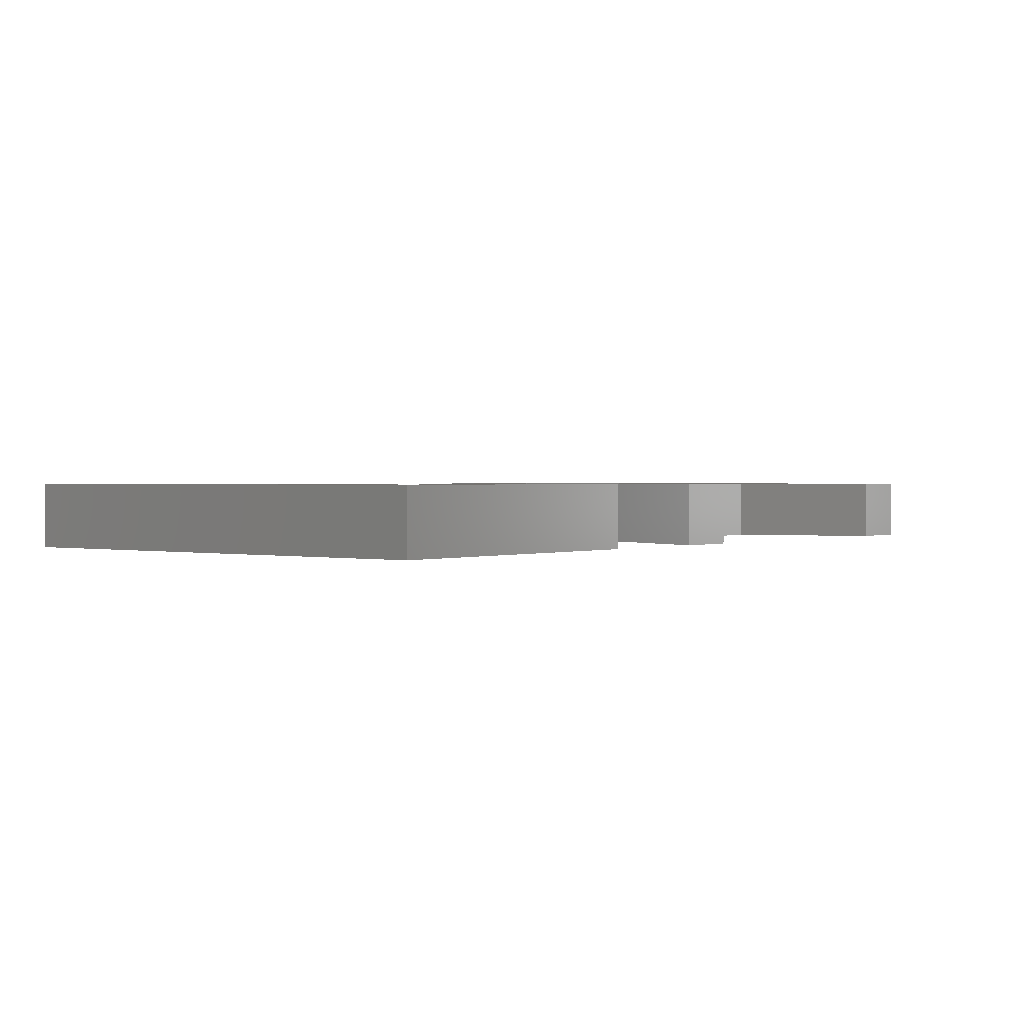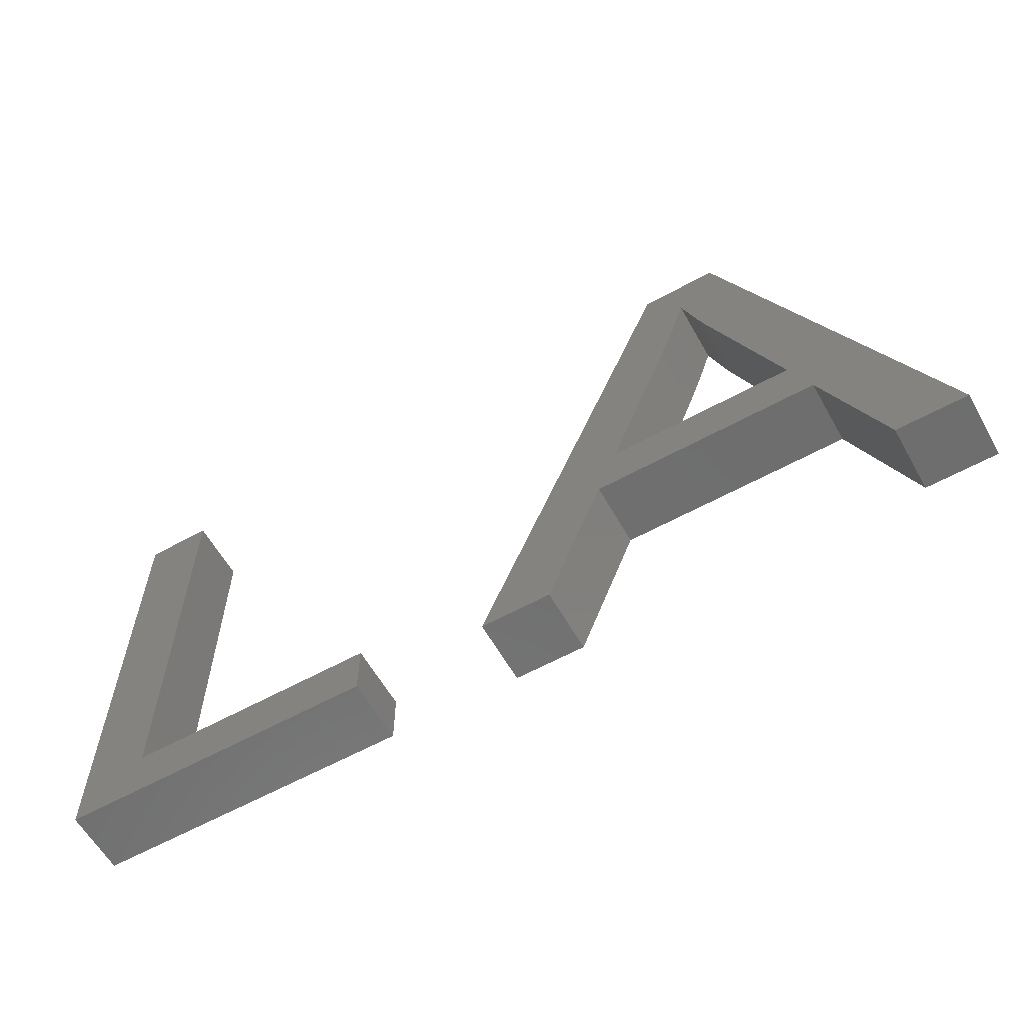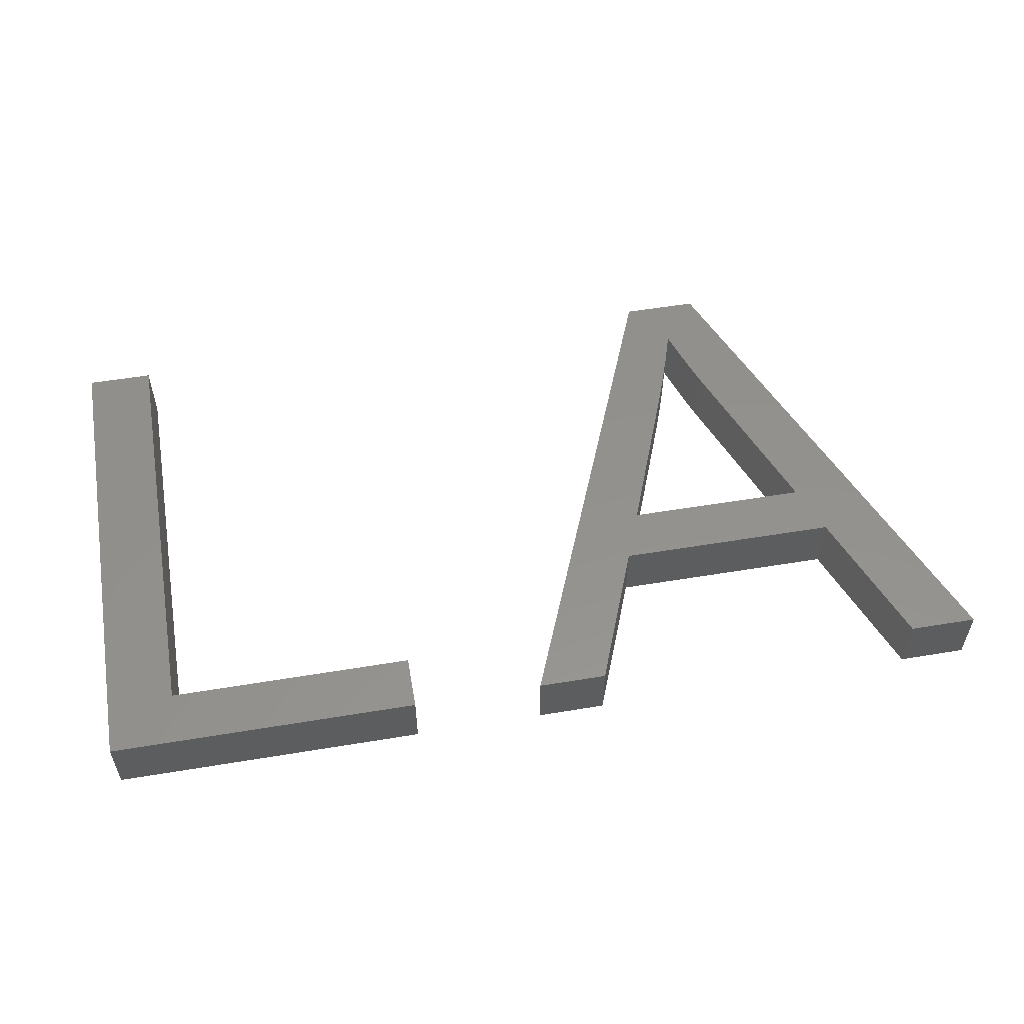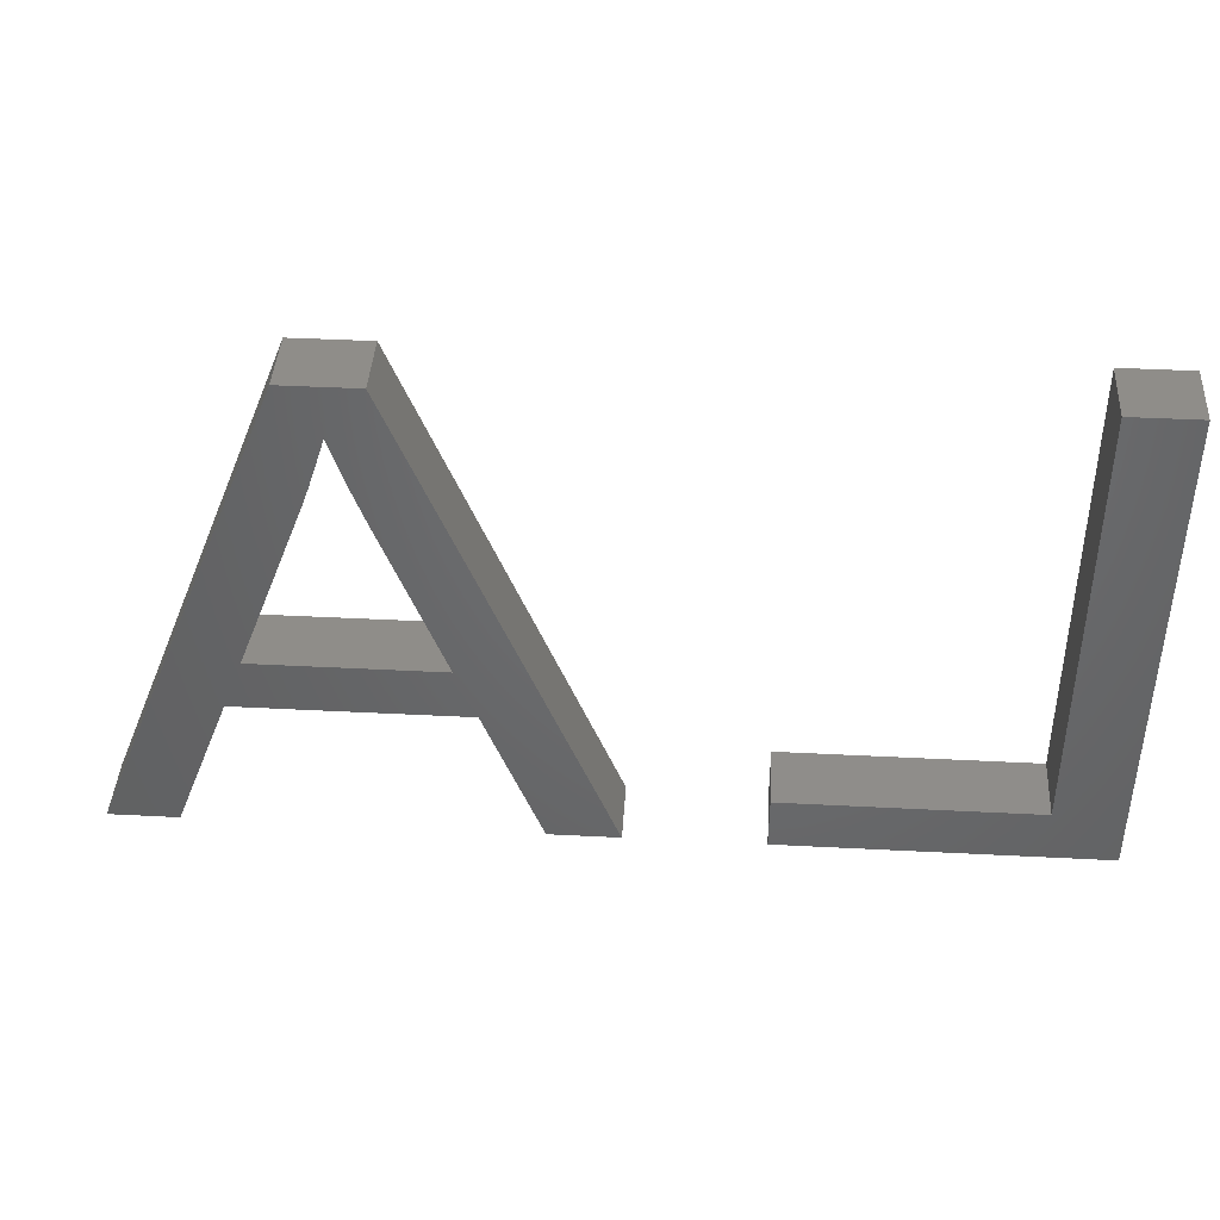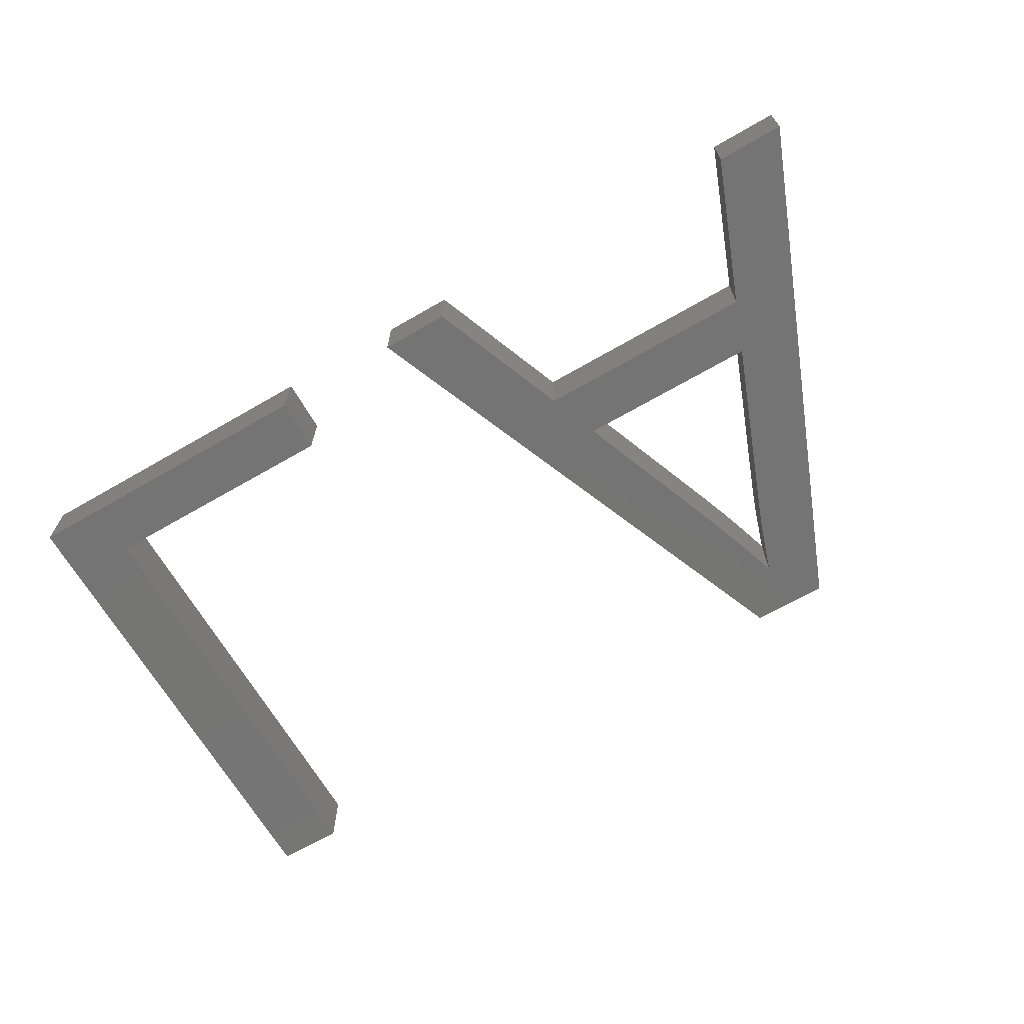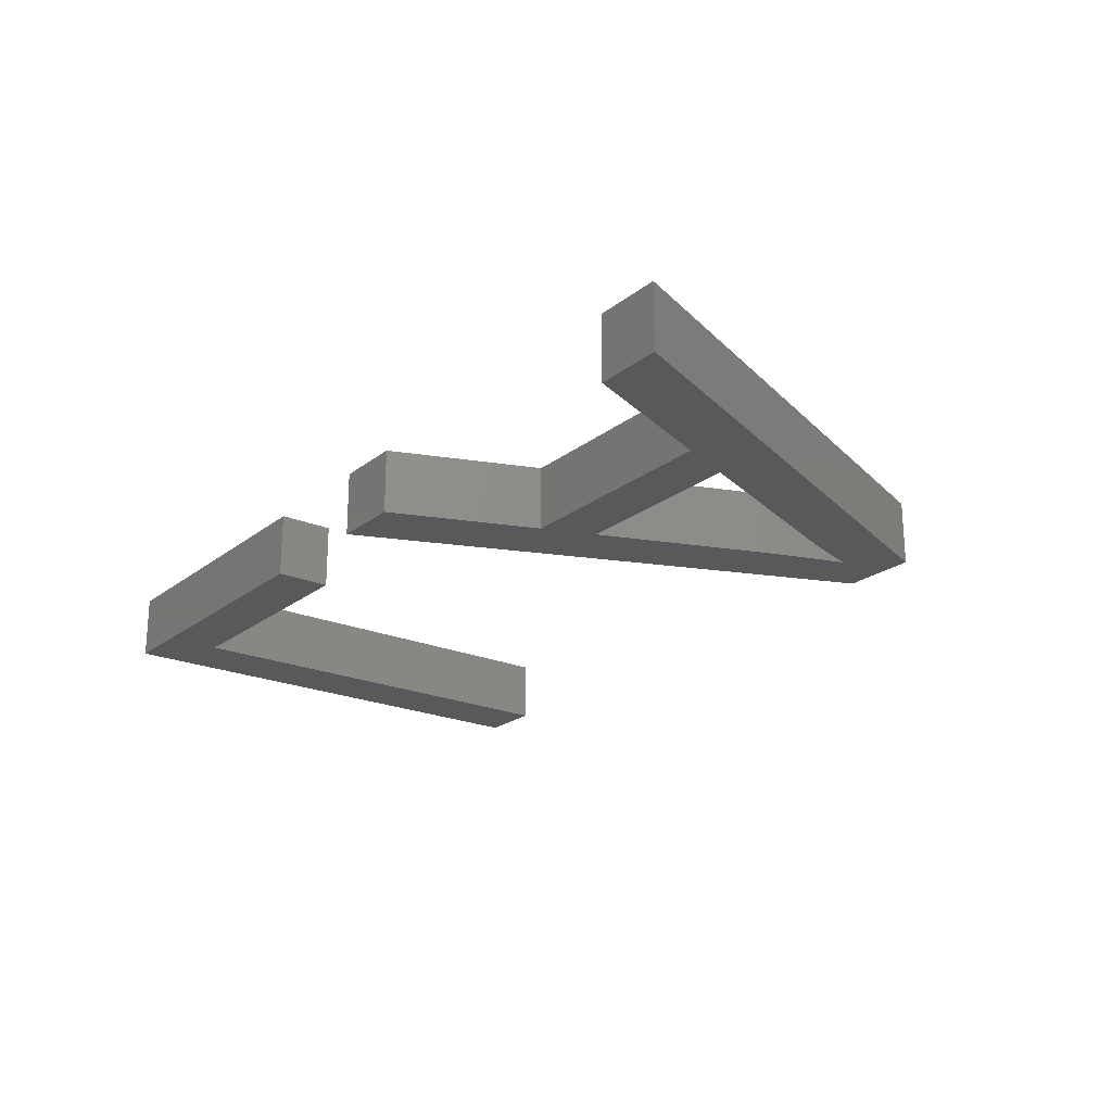
<metadata>
{"format":"stl","ext":"stl","renderer":"f3d","projection":"perspective","resolution":1024,"background":"white","views":[{"elev":1.0,"azim":-52.0,"up":"+Z"},{"elev":-60.3,"azim":29.4,"up":"+Y"},{"elev":55.0,"azim":-9.9,"up":"+Z"},{"elev":41.3,"azim":-176.4,"up":"+Y"},{"elev":-67.0,"azim":30.1,"up":"+Z"},{"elev":-21.9,"azim":53.2,"up":"+Z"}]}
</metadata>
<code>
# stl→obj: 46 verts, 88 faces
v 11.89 6.692 2
v 19.61 6.692 2
v 19.61 5 2
v 27.62 9.464 2
v 28.25 11.08 2
v 34.56 9.464 2
v 9.822 5 2
v 9.822 20.3 2
v 11.89 20.3 2
v 23.72 5 2
v 29.95 20.3 2
v 30.2 16.11 2
v 30.52 17 2
v 33.95 11.08 2
v 38.42 5 2
v 36.31 5 2
v 32.3 20.3 2
v 25.87 5 2
v 31.09 18.73 2
v 31.39 17.83 2
v 30.79 17.77 2
v 31.59 17.22 2
v 31.79 16.66 2
v 19.61 5 4
v 19.61 6.692 4
v 11.89 6.692 4
v 34.56 9.464 4
v 28.25 11.08 4
v 27.62 9.464 4
v 9.822 5 4
v 11.89 20.3 4
v 9.822 20.3 4
v 29.95 20.3 4
v 23.72 5 4
v 30.52 17 4
v 30.2 16.11 4
v 33.95 11.08 4
v 36.31 5 4
v 38.42 5 4
v 32.3 20.3 4
v 25.87 5 4
v 31.39 17.83 4
v 31.09 18.73 4
v 30.79 17.77 4
v 31.59 17.22 4
v 31.79 16.66 4
f 1 2 3
f 4 5 6
f 1 3 7
f 1 8 9
f 1 7 8
f 10 11 5
f 12 11 13
f 6 5 14
f 15 16 6
f 17 15 14
f 6 14 15
f 18 10 4
f 4 10 5
f 5 11 12
f 19 17 20
f 13 11 21
f 21 11 19
f 19 11 17
f 20 17 22
f 22 17 23
f 23 17 14
f 24 25 26
f 27 28 29
f 30 24 26
f 31 32 26
f 32 30 26
f 28 33 34
f 35 33 36
f 37 28 27
f 27 38 39
f 37 39 40
f 39 37 27
f 29 34 41
f 28 34 29
f 36 33 28
f 42 40 43
f 44 33 35
f 43 33 44
f 40 33 43
f 45 40 42
f 46 40 45
f 37 40 46
f 1 25 2
f 1 26 25
f 9 26 1
f 9 31 26
f 8 31 9
f 8 32 31
f 7 32 8
f 7 30 32
f 3 30 7
f 3 24 30
f 2 24 3
f 2 25 24
f 6 29 4
f 6 27 29
f 16 27 6
f 16 38 27
f 15 38 16
f 15 39 38
f 17 39 15
f 17 40 39
f 11 40 17
f 11 33 40
f 10 33 11
f 10 34 33
f 18 34 10
f 18 41 34
f 4 41 18
f 4 29 41
f 12 36 5
f 28 5 36
f 13 35 12
f 36 12 35
f 21 44 13
f 35 13 44
f 19 43 21
f 44 21 43
f 20 42 19
f 43 19 42
f 22 45 20
f 42 20 45
f 23 46 22
f 45 22 46
f 14 37 23
f 46 23 37
f 5 28 14
f 37 14 28

</code>
